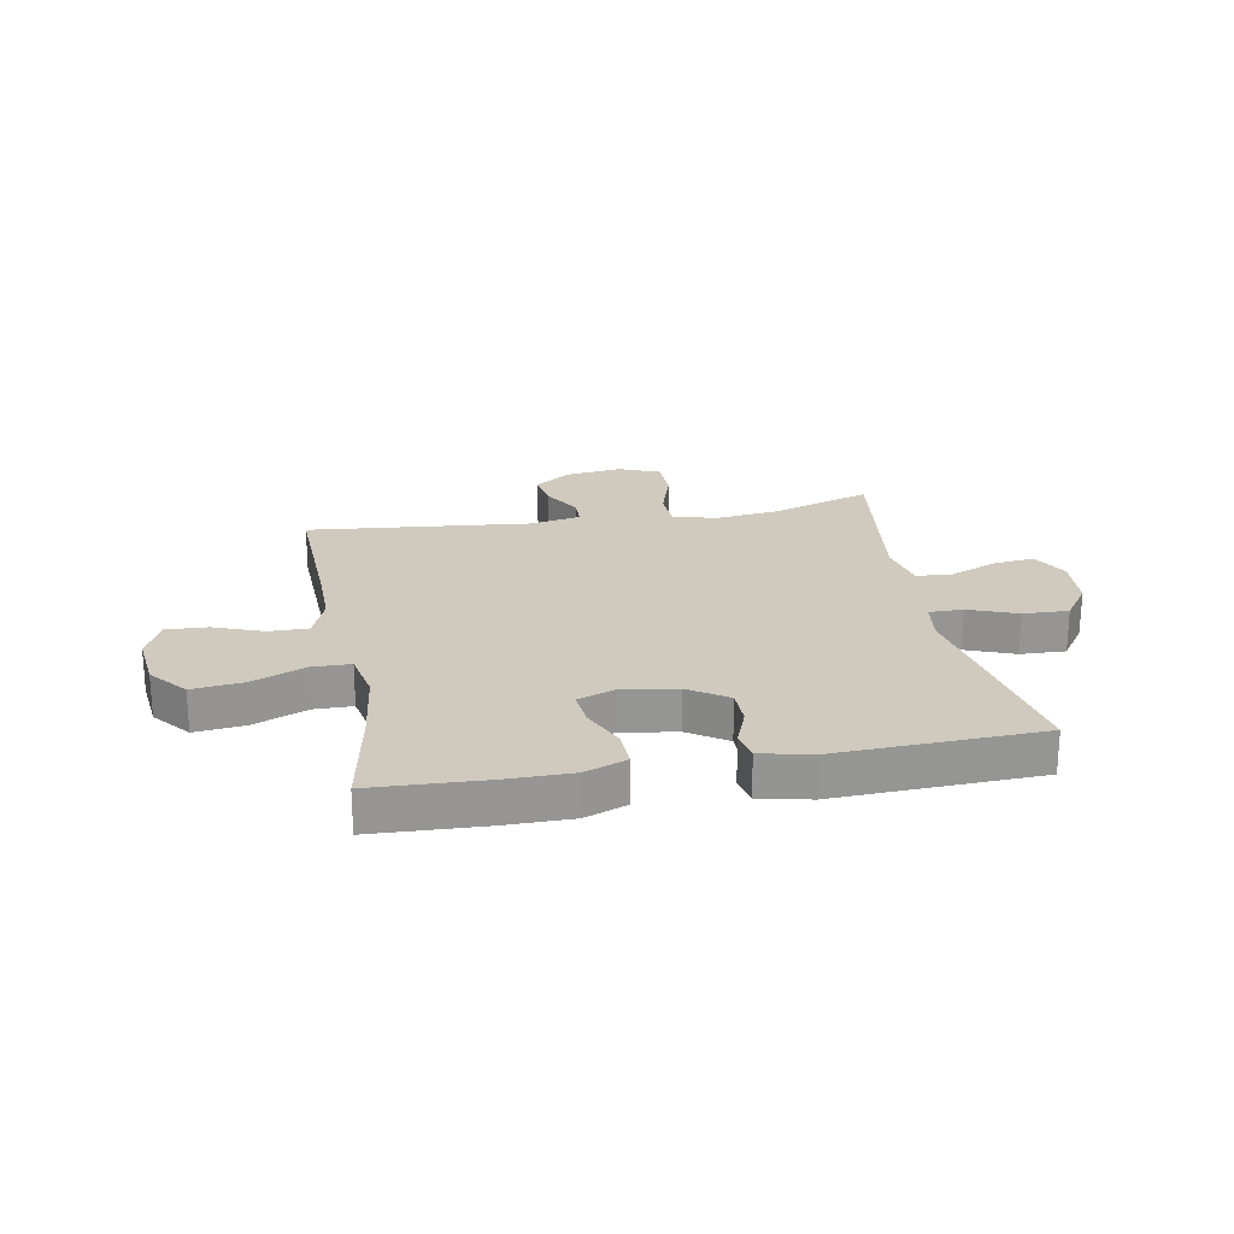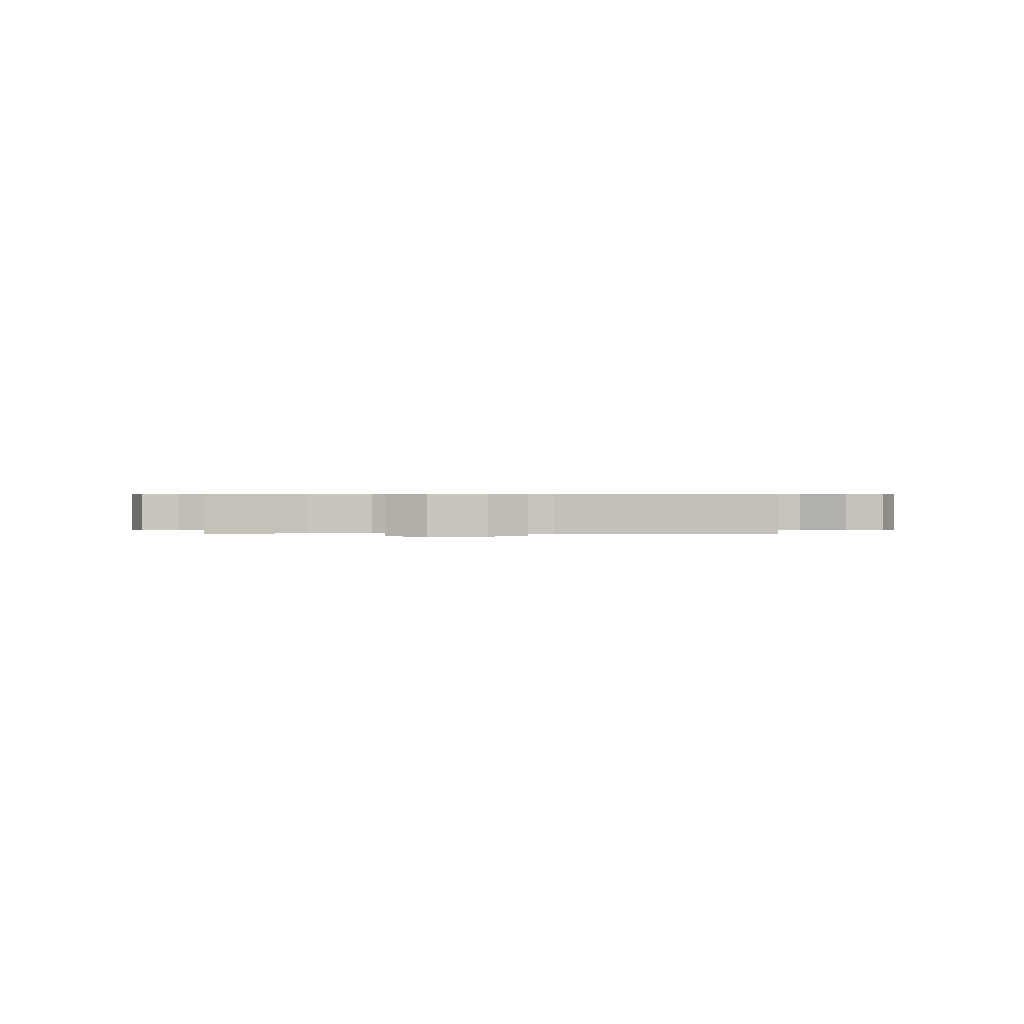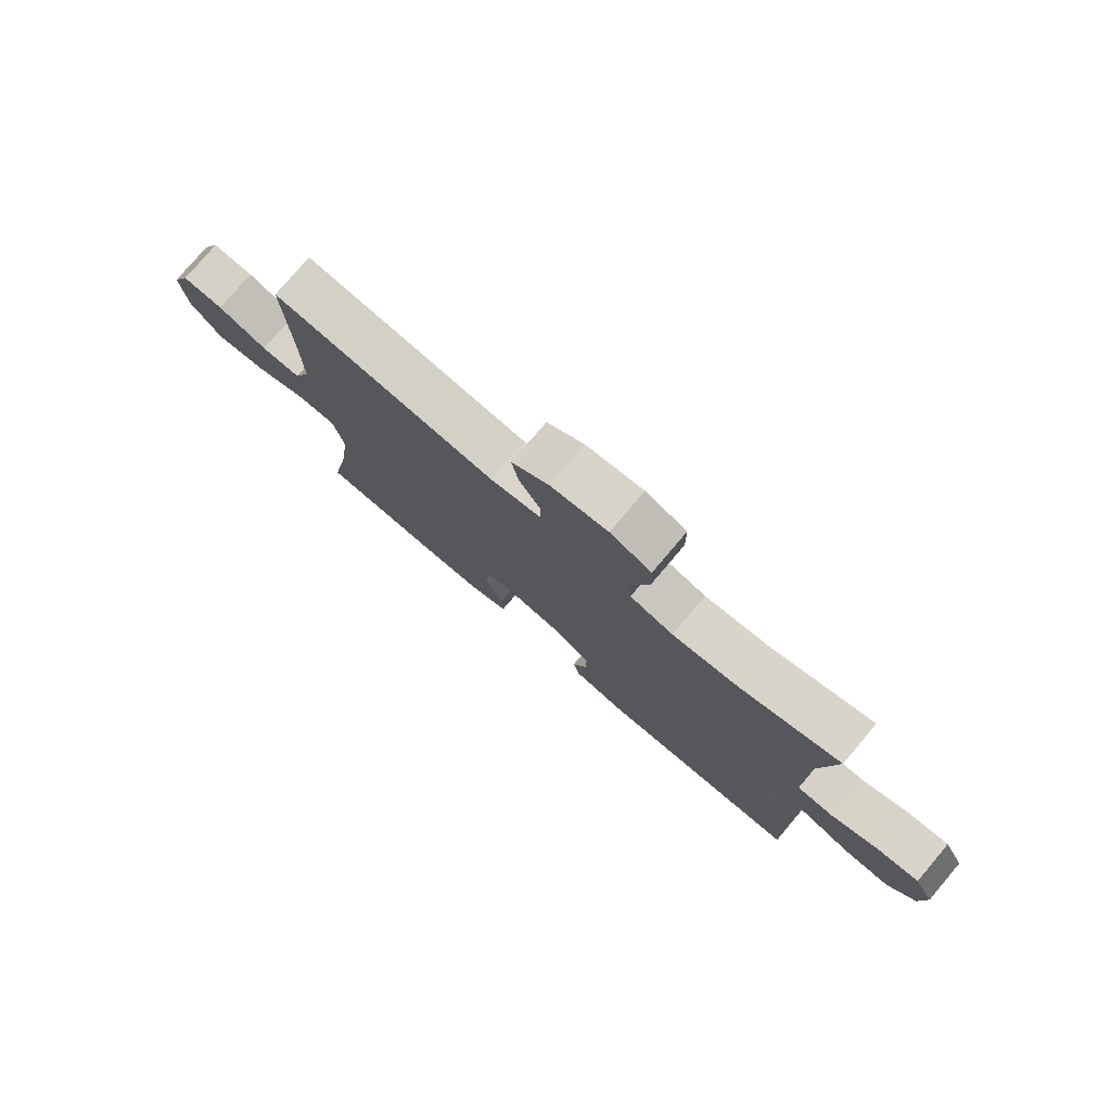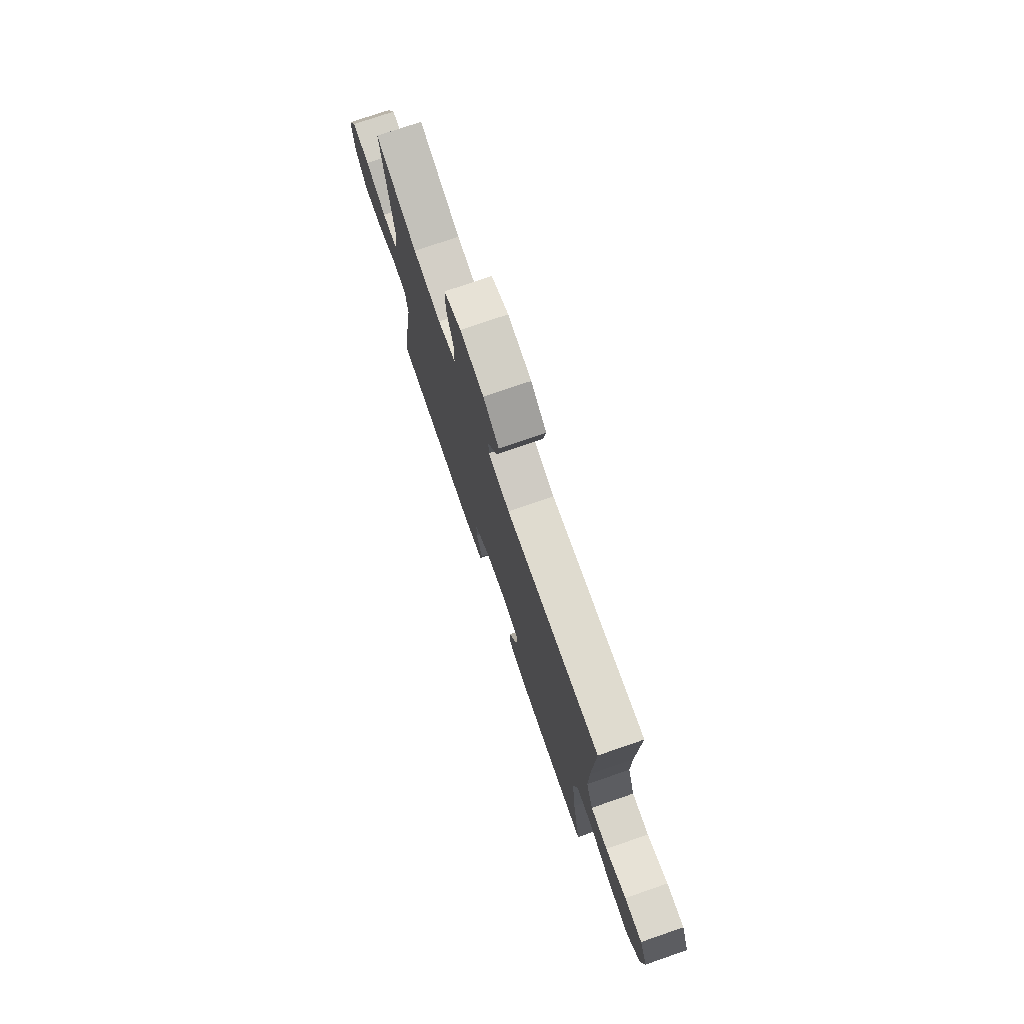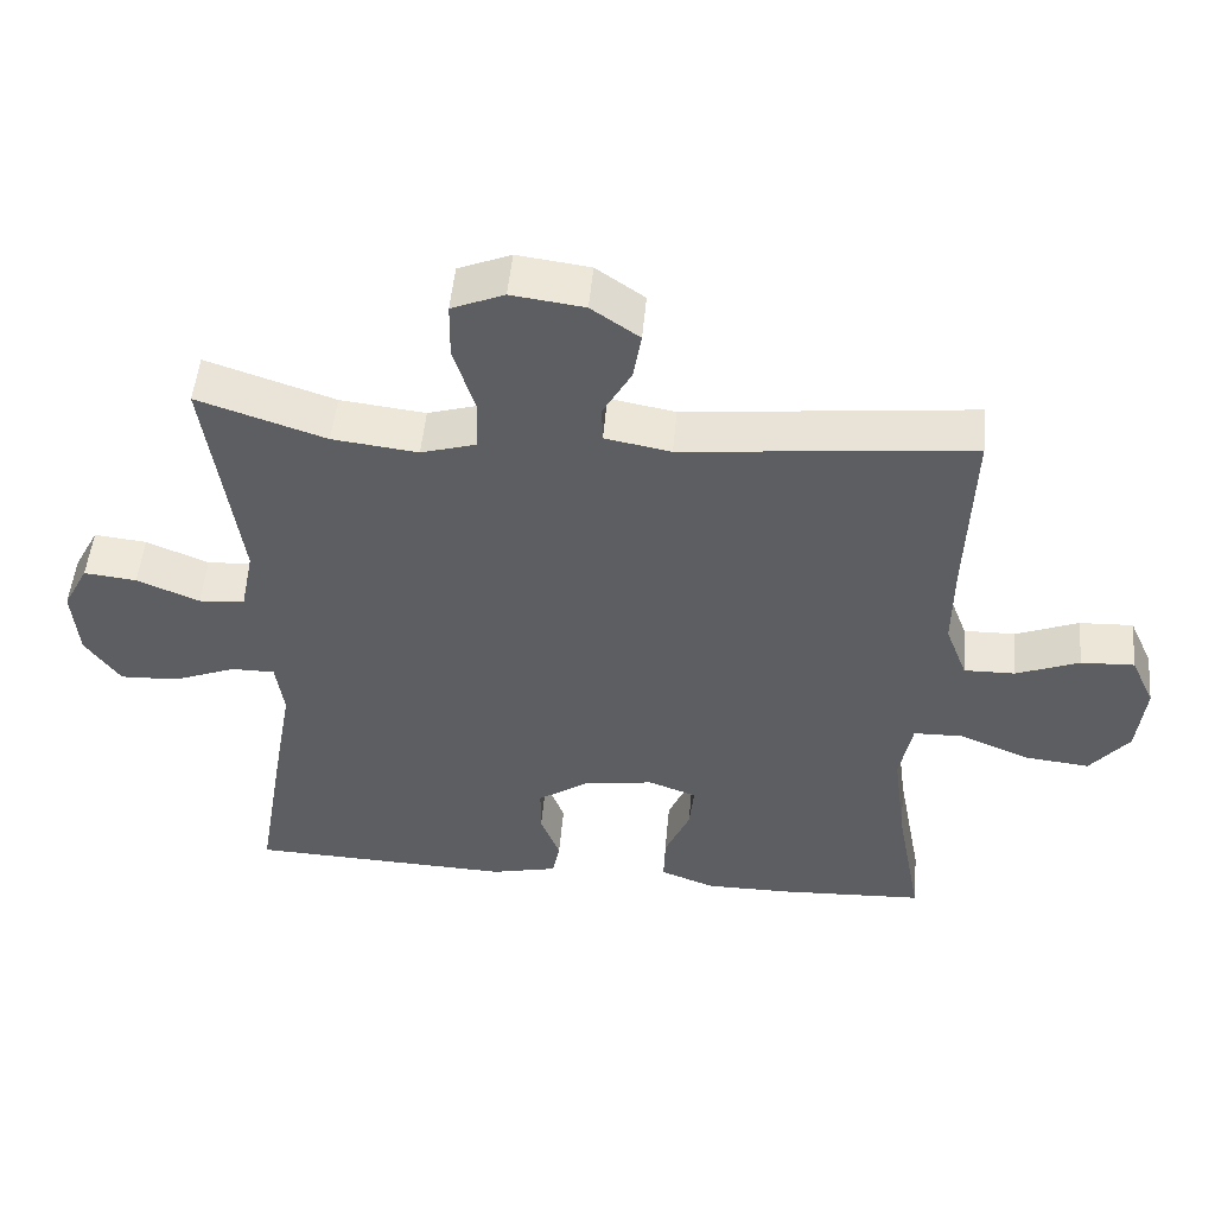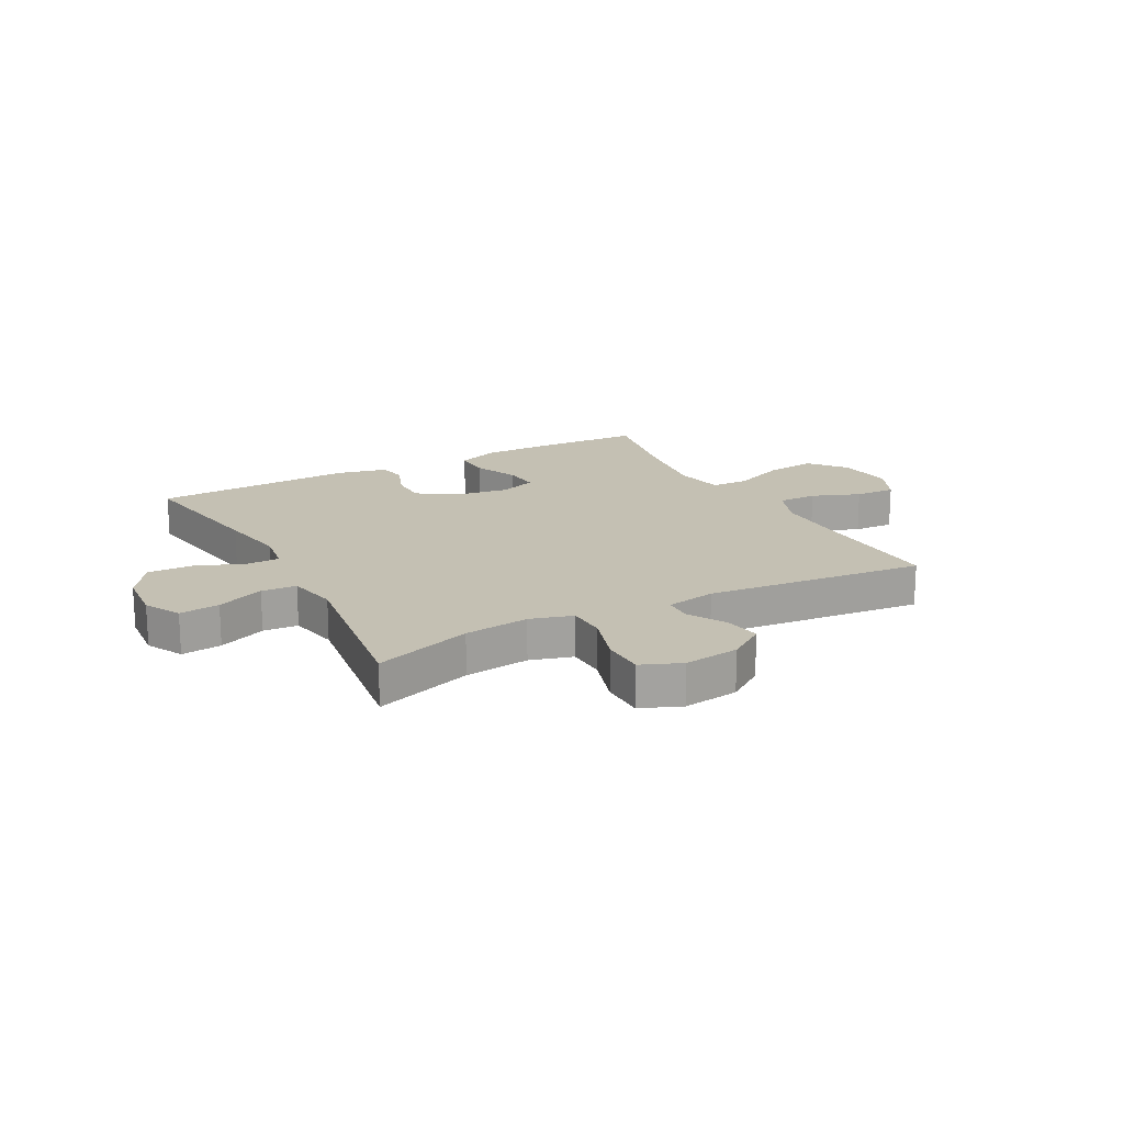
<metadata>
{"format":"obj","ext":"obj","renderer":"f3d","projection":"perspective","resolution":1024,"background":"white","views":[{"elev":22.8,"azim":169.5,"up":"+Y"},{"elev":0.5,"azim":1.9,"up":"+Y"},{"elev":77.8,"azim":-139.7,"up":"+Z"},{"elev":75.4,"azim":71.0,"up":"+Z"},{"elev":50.3,"azim":5.1,"up":"+Z"},{"elev":18.0,"azim":-28.2,"up":"+Y"}]}
</metadata>
<code>
v -0.5 0.07 0.5
v -0.327 0.07 0.442
v -0.212 0.07 0.428
v -0.137 0.07 0.45
v -0.135 0.07 0.519
v -0.164 0.07 0.611
v -0.163 0.07 0.687
v -0.092 0.07 0.716
v 0.006 0.07 0.703
v 0.071 0.07 0.658
v 0.06 0.07 0.593
v 0.022 0.07 0.526
v 0.023 0.07 0.477
v 0.112 0.07 0.46
v 0.5 0.07 0.5
v 0.491 0.07 0.255
v 0.49 0.07 0.137
v 0.519 0.07 0.061
v 0.588 0.07 0.062
v 0.673 0.07 0.095
v 0.745 0.07 0.098
v 0.777 0.07 0.028
v 0.766 0.07 -0.071
v 0.713 0.07 -0.136
v 0.625 0.07 -0.126
v 0.531 0.07 -0.087
v 0.464 0.07 -0.088
v 0.447 0.07 -0.176
v 0.465 0.07 -0.314
v 0.5 0.07 -0.5
v 0.306 0.07 -0.509
v 0.189 0.07 -0.509
v 0.115 0.07 -0.481
v 0.117 0.07 -0.416
v 0.151 0.07 -0.338
v 0.157 0.07 -0.275
v 0.092 0.07 -0.251
v -0.004 0.07 -0.266
v -0.071 0.07 -0.311
v -0.071 0.07 -0.376
v -0.045 0.07 -0.444
v -0.055 0.07 -0.494
v -0.144 0.07 -0.514
v -0.5 0.07 -0.5
v -0.457 0.07 -0.245
v -0.436 0.07 -0.127
v -0.447 0.07 -0.051
v -0.506 0.07 -0.051
v -0.591 0.07 -0.084
v -0.67 0.07 -0.087
v -0.717 0.07 -0.02
v -0.725 0.07 0.076
v -0.691 0.07 0.14
v -0.62 0.07 0.132
v -0.536 0.07 0.097
v -0.474 0.07 0.101
v -0.456 0.07 0.19
v -0.5 0 0.5
v -0.327 0 0.442
v -0.212 0 0.428
v -0.137 0 0.45
v -0.135 0 0.519
v -0.164 0 0.611
v -0.163 0 0.687
v -0.092 0 0.716
v 0.006 0 0.703
v 0.071 0 0.658
v 0.06 0 0.593
v 0.022 0 0.526
v 0.023 0 0.477
v 0.112 0 0.46
v 0.5 0 0.5
v 0.491 0 0.255
v 0.49 0 0.137
v 0.519 0 0.061
v 0.588 0 0.062
v 0.673 0 0.095
v 0.745 0 0.098
v 0.777 0 0.028
v 0.766 0 -0.071
v 0.713 0 -0.136
v 0.625 0 -0.126
v 0.531 0 -0.087
v 0.464 0 -0.088
v 0.447 0 -0.176
v 0.465 0 -0.314
v 0.5 0 -0.5
v 0.306 0 -0.509
v 0.189 0 -0.509
v 0.115 0 -0.481
v 0.117 0 -0.416
v 0.151 0 -0.338
v 0.157 0 -0.275
v 0.092 0 -0.251
v -0.004 0 -0.266
v -0.071 0 -0.311
v -0.071 0 -0.376
v -0.045 0 -0.444
v -0.055 0 -0.494
v -0.144 0 -0.514
v -0.5 0 -0.5
v -0.457 0 -0.245
v -0.436 0 -0.127
v -0.447 0 -0.051
v -0.506 0 -0.051
v -0.591 0 -0.084
v -0.67 0 -0.087
v -0.717 0 -0.02
v -0.725 0 0.076
v -0.691 0 0.14
v -0.62 0 0.132
v -0.536 0 0.097
v -0.474 0 0.101
v -0.456 0 0.19
f 53 54 55
f 52 53 55
f 51 52 55
f 50 51 55
f 49 50 55
f 48 49 55
f 47 48 55 56
f 44 45 46
f 43 44 46
f 42 43 46
f 41 42 46
f 40 41 46
f 39 40 46 47
f 47 56 57
f 39 47 57
f 38 39 57
f 33 34 35
f 32 33 35
f 31 32 35
f 30 31 35
f 29 30 35
f 28 29 35 36
f 27 28 36 37
f 24 25 26
f 23 24 26
f 22 23 26
f 21 22 26
f 20 21 26
f 19 20 26
f 18 19 26 27
f 57 1 2
f 38 57 2
f 37 38 2
f 27 37 2
f 18 27 2
f 17 18 2
f 10 11 12
f 9 10 12
f 8 9 12
f 7 8 12
f 6 7 12
f 5 6 12
f 4 5 12 13
f 3 4 13 14
f 16 17 2 3
f 14 15 16
f 3 14 16
f 112 111 110
f 112 110 109
f 112 109 108
f 112 108 107
f 112 107 106
f 112 106 105
f 113 112 105 104
f 103 102 101
f 103 101 100
f 103 100 99
f 103 99 98
f 103 98 97
f 104 103 97 96
f 114 113 104
f 114 104 96
f 114 96 95
f 92 91 90
f 92 90 89
f 92 89 88
f 92 88 87
f 92 87 86
f 93 92 86 85
f 94 93 85 84
f 83 82 81
f 83 81 80
f 83 80 79
f 83 79 78
f 83 78 77
f 83 77 76
f 84 83 76 75
f 59 58 114
f 59 114 95
f 59 95 94
f 59 94 84
f 59 84 75
f 59 75 74
f 69 68 67
f 69 67 66
f 69 66 65
f 69 65 64
f 69 64 63
f 69 63 62
f 70 69 62 61
f 71 70 61 60
f 60 59 74 73
f 73 72 71
f 73 71 60
f 1 58 59 2
f 2 59 60 3
f 3 60 61 4
f 4 61 62 5
f 5 62 63 6
f 6 63 64 7
f 7 64 65 8
f 8 65 66 9
f 9 66 67 10
f 10 67 68 11
f 11 68 69 12
f 12 69 70 13
f 13 70 71 14
f 14 71 72 15
f 15 72 73 16
f 16 73 74 17
f 17 74 75 18
f 18 75 76 19
f 19 76 77 20
f 20 77 78 21
f 21 78 79 22
f 22 79 80 23
f 23 80 81 24
f 24 81 82 25
f 25 82 83 26
f 26 83 84 27
f 27 84 85 28
f 28 85 86 29
f 29 86 87 30
f 30 87 88 31
f 31 88 89 32
f 32 89 90 33
f 33 90 91 34
f 34 91 92 35
f 35 92 93 36
f 36 93 94 37
f 37 94 95 38
f 38 95 96 39
f 39 96 97 40
f 40 97 98 41
f 41 98 99 42
f 42 99 100 43
f 43 100 101 44
f 44 101 102 45
f 45 102 103 46
f 46 103 104 47
f 47 104 105 48
f 48 105 106 49
f 49 106 107 50
f 50 107 108 51
f 51 108 109 52
f 52 109 110 53
f 53 110 111 54
f 54 111 112 55
f 55 112 113 56
f 56 113 114 57
f 57 114 58 1

</code>
